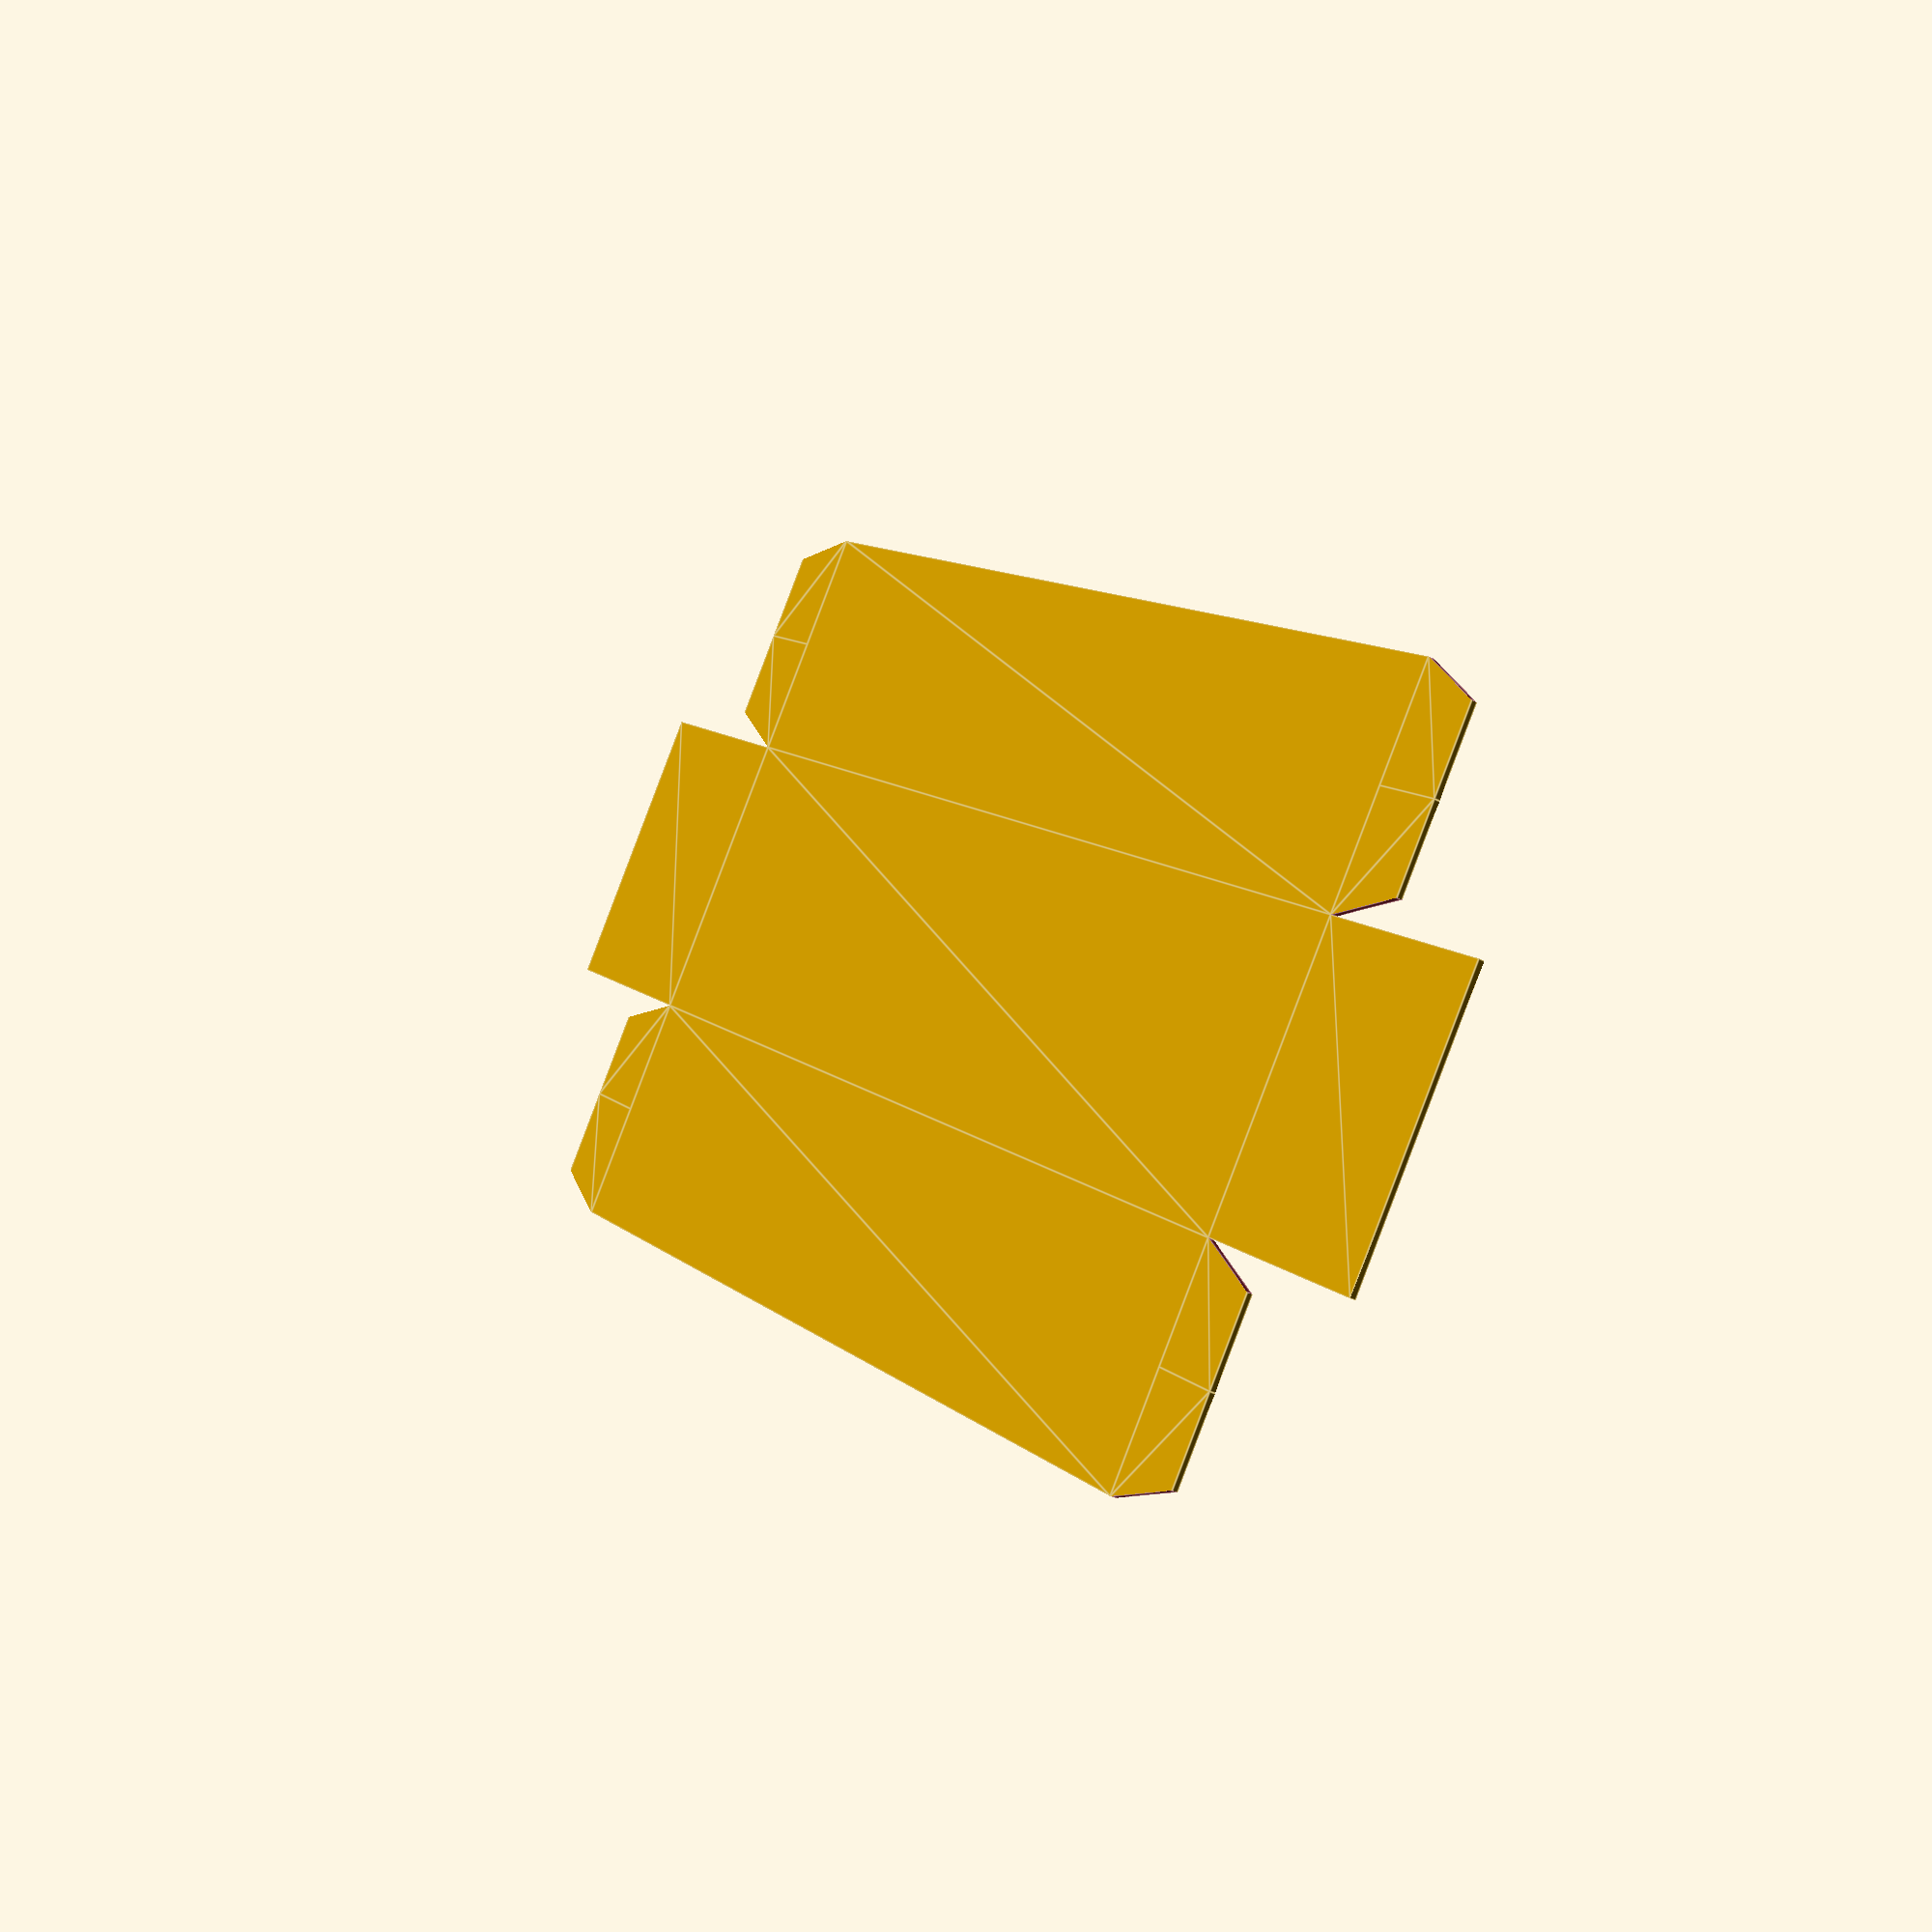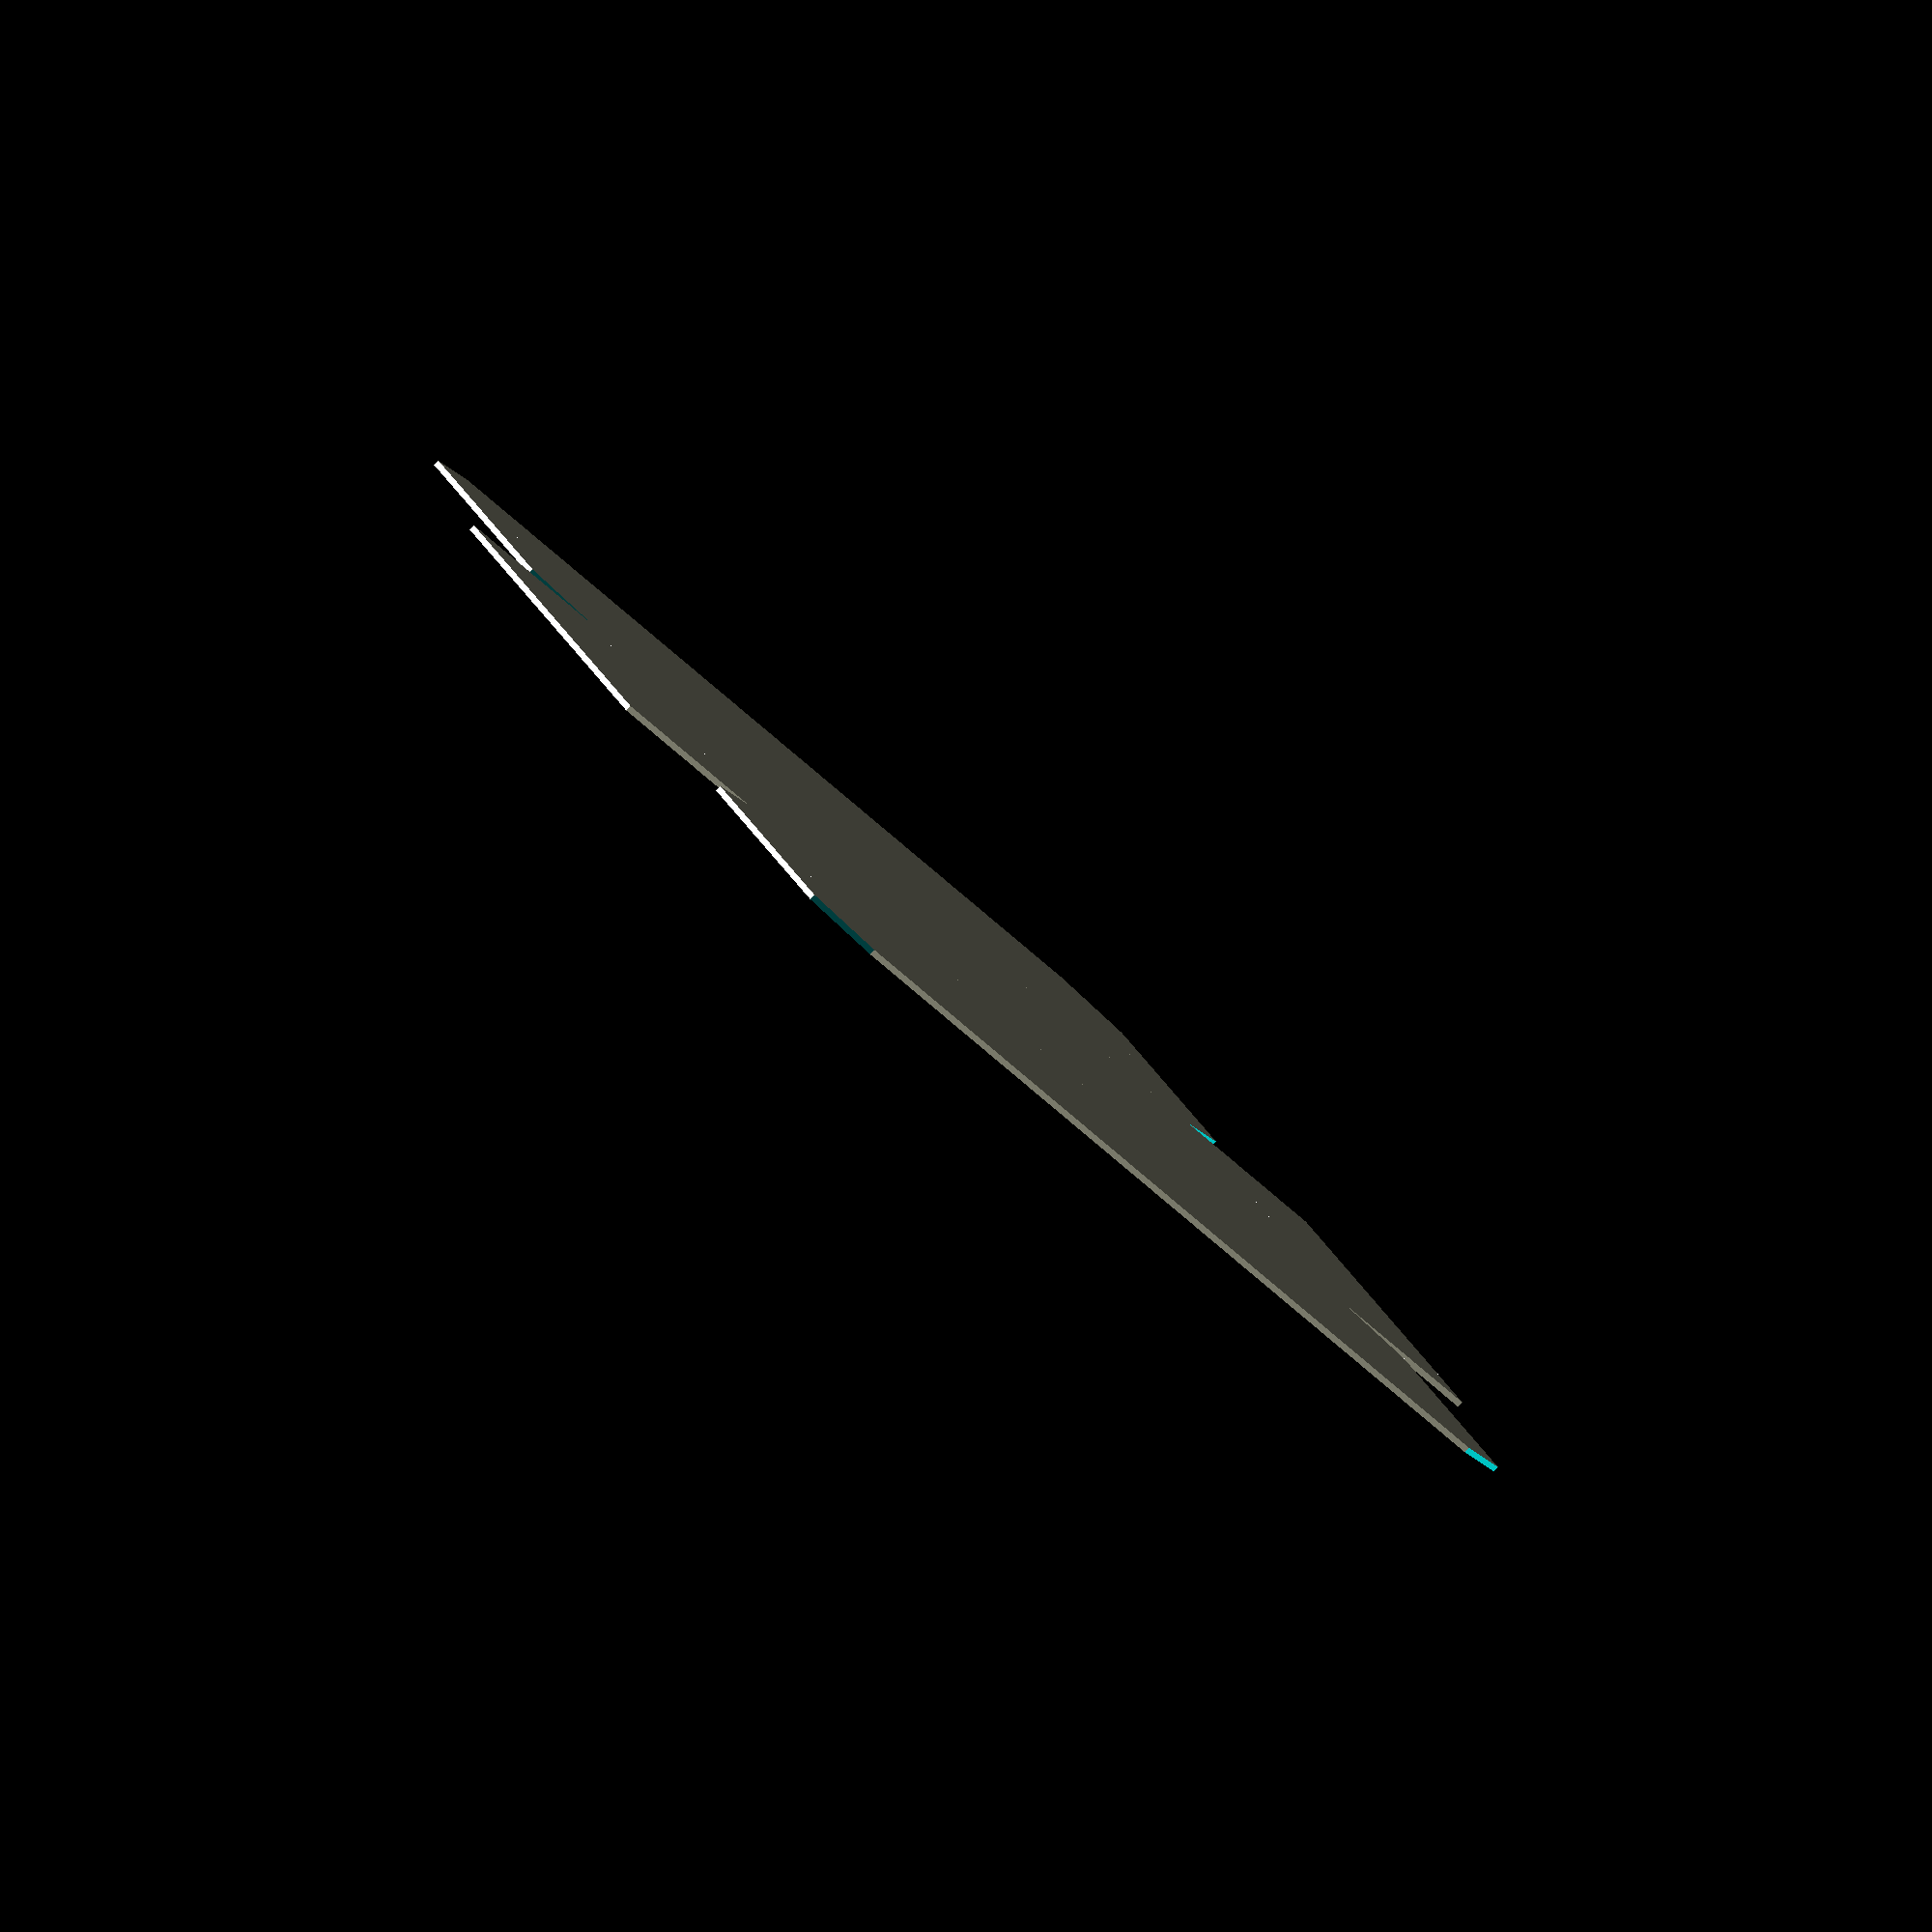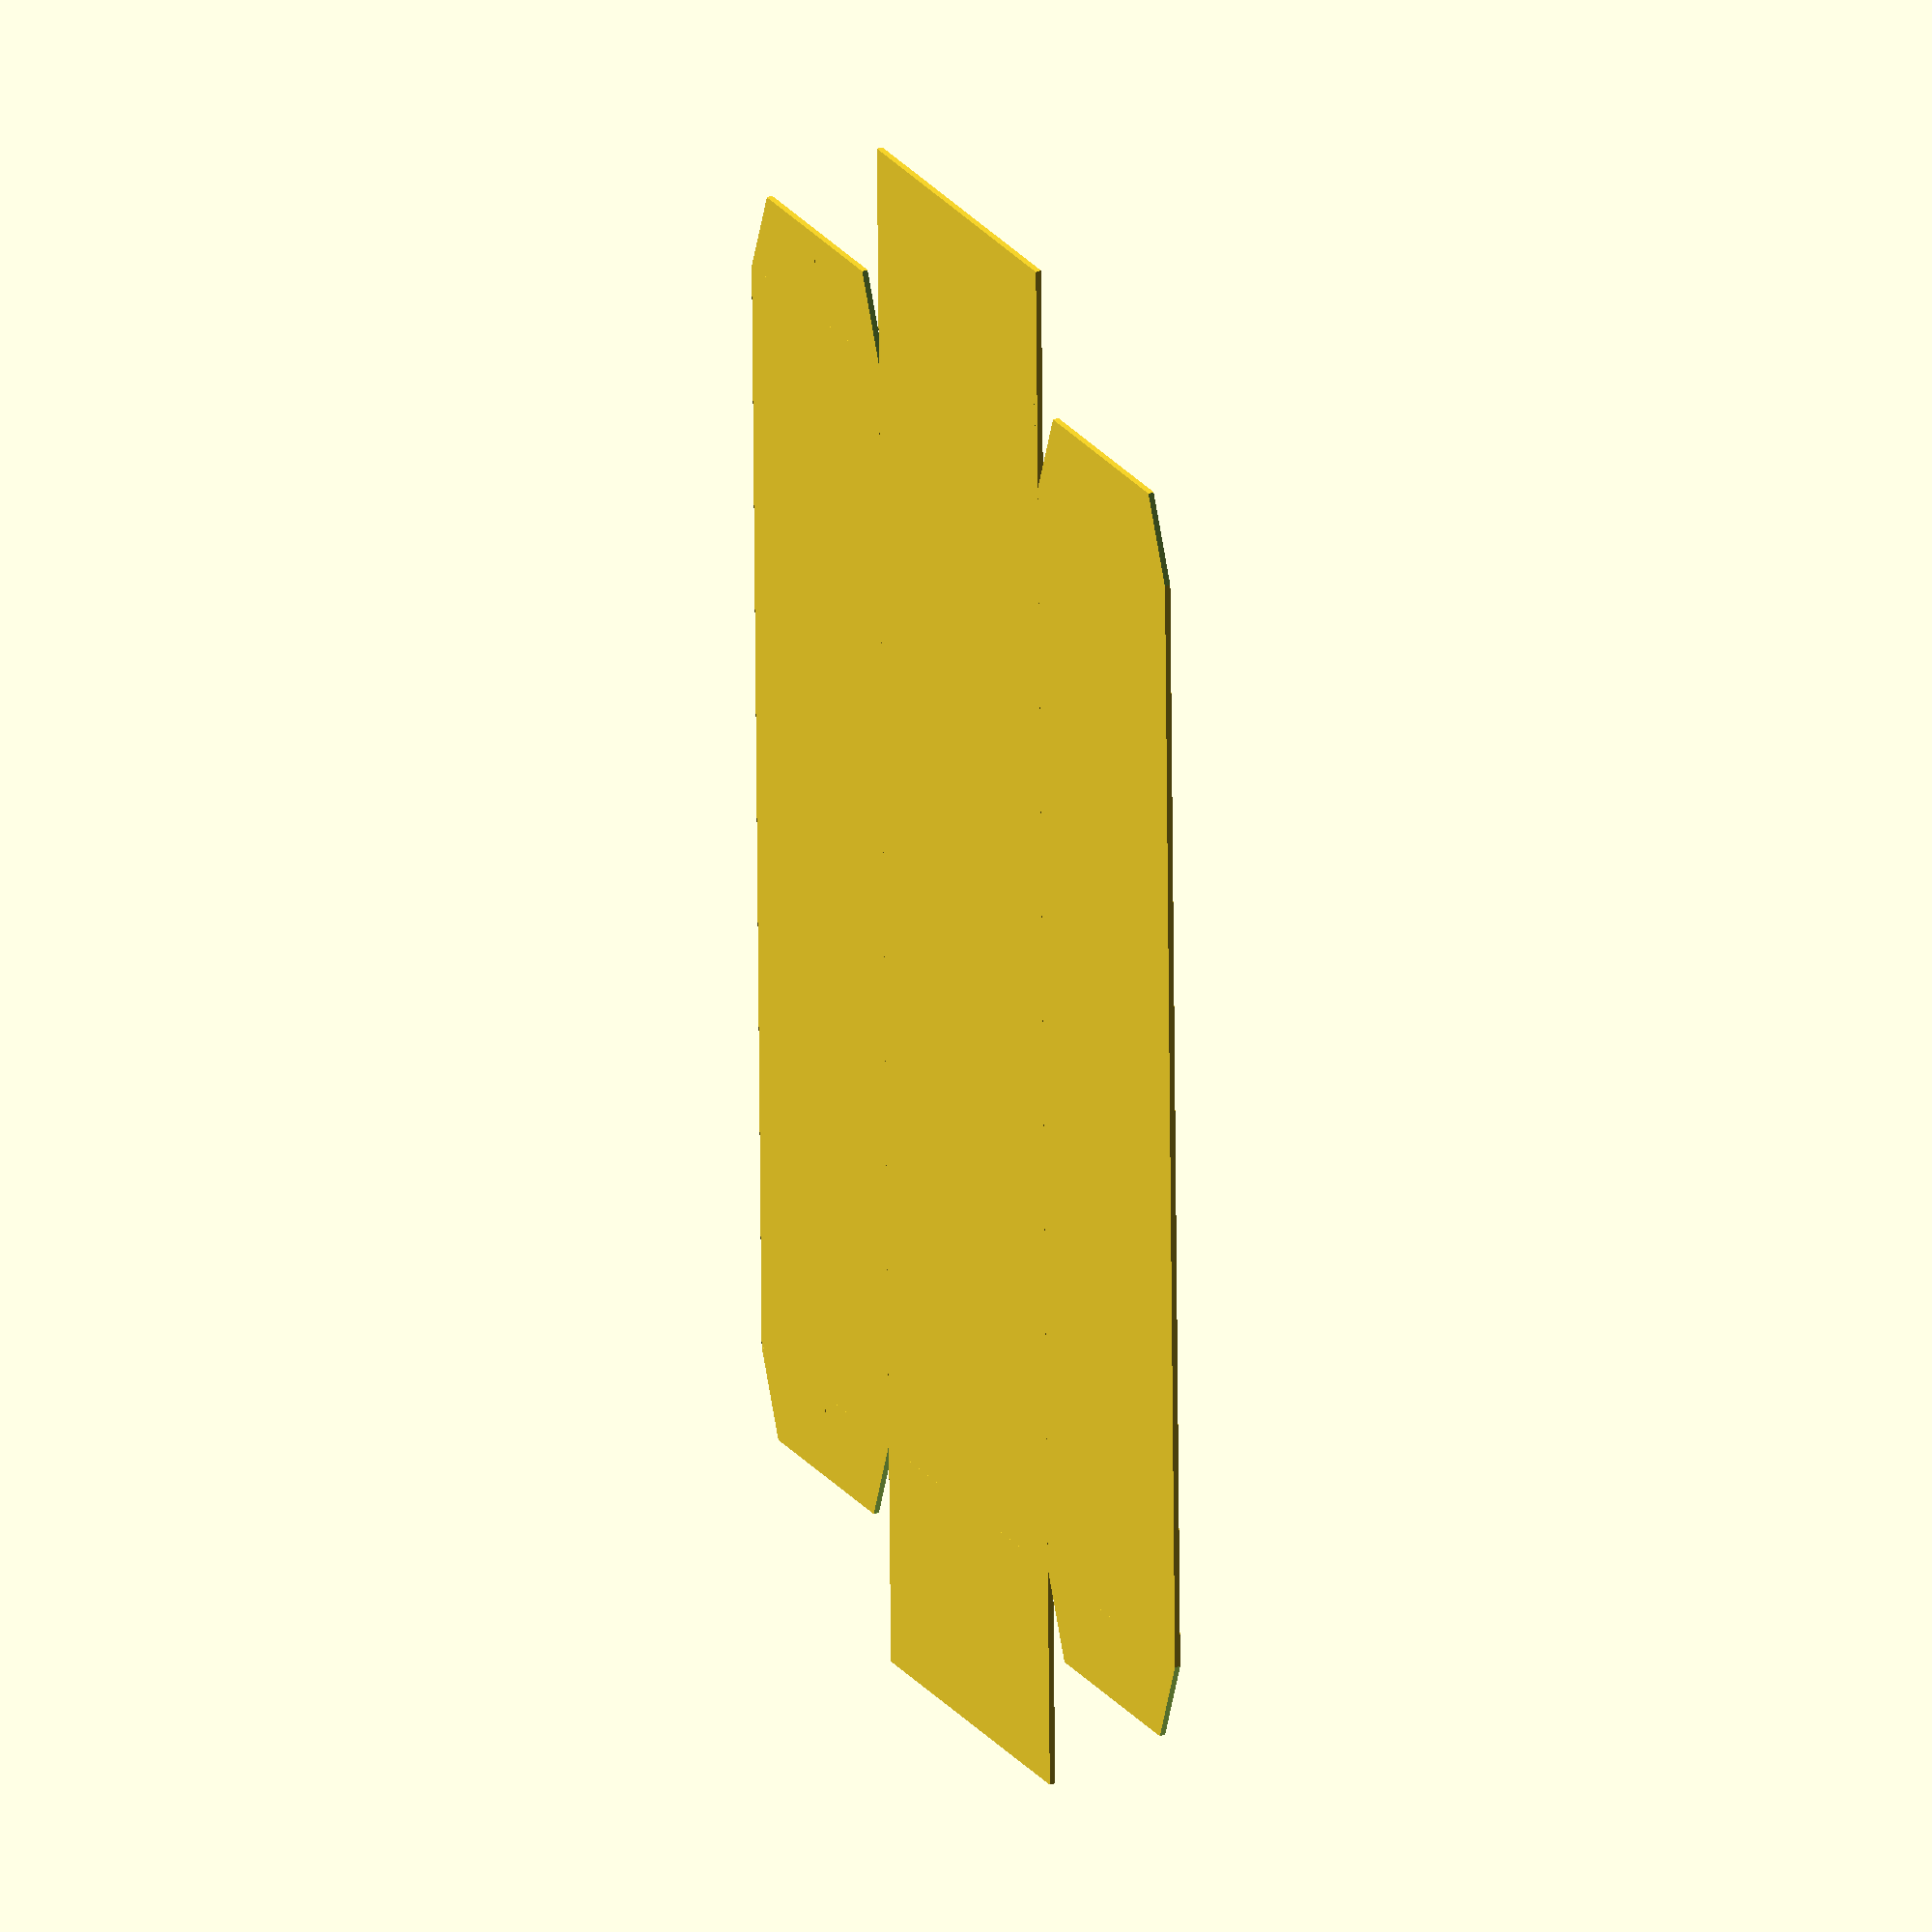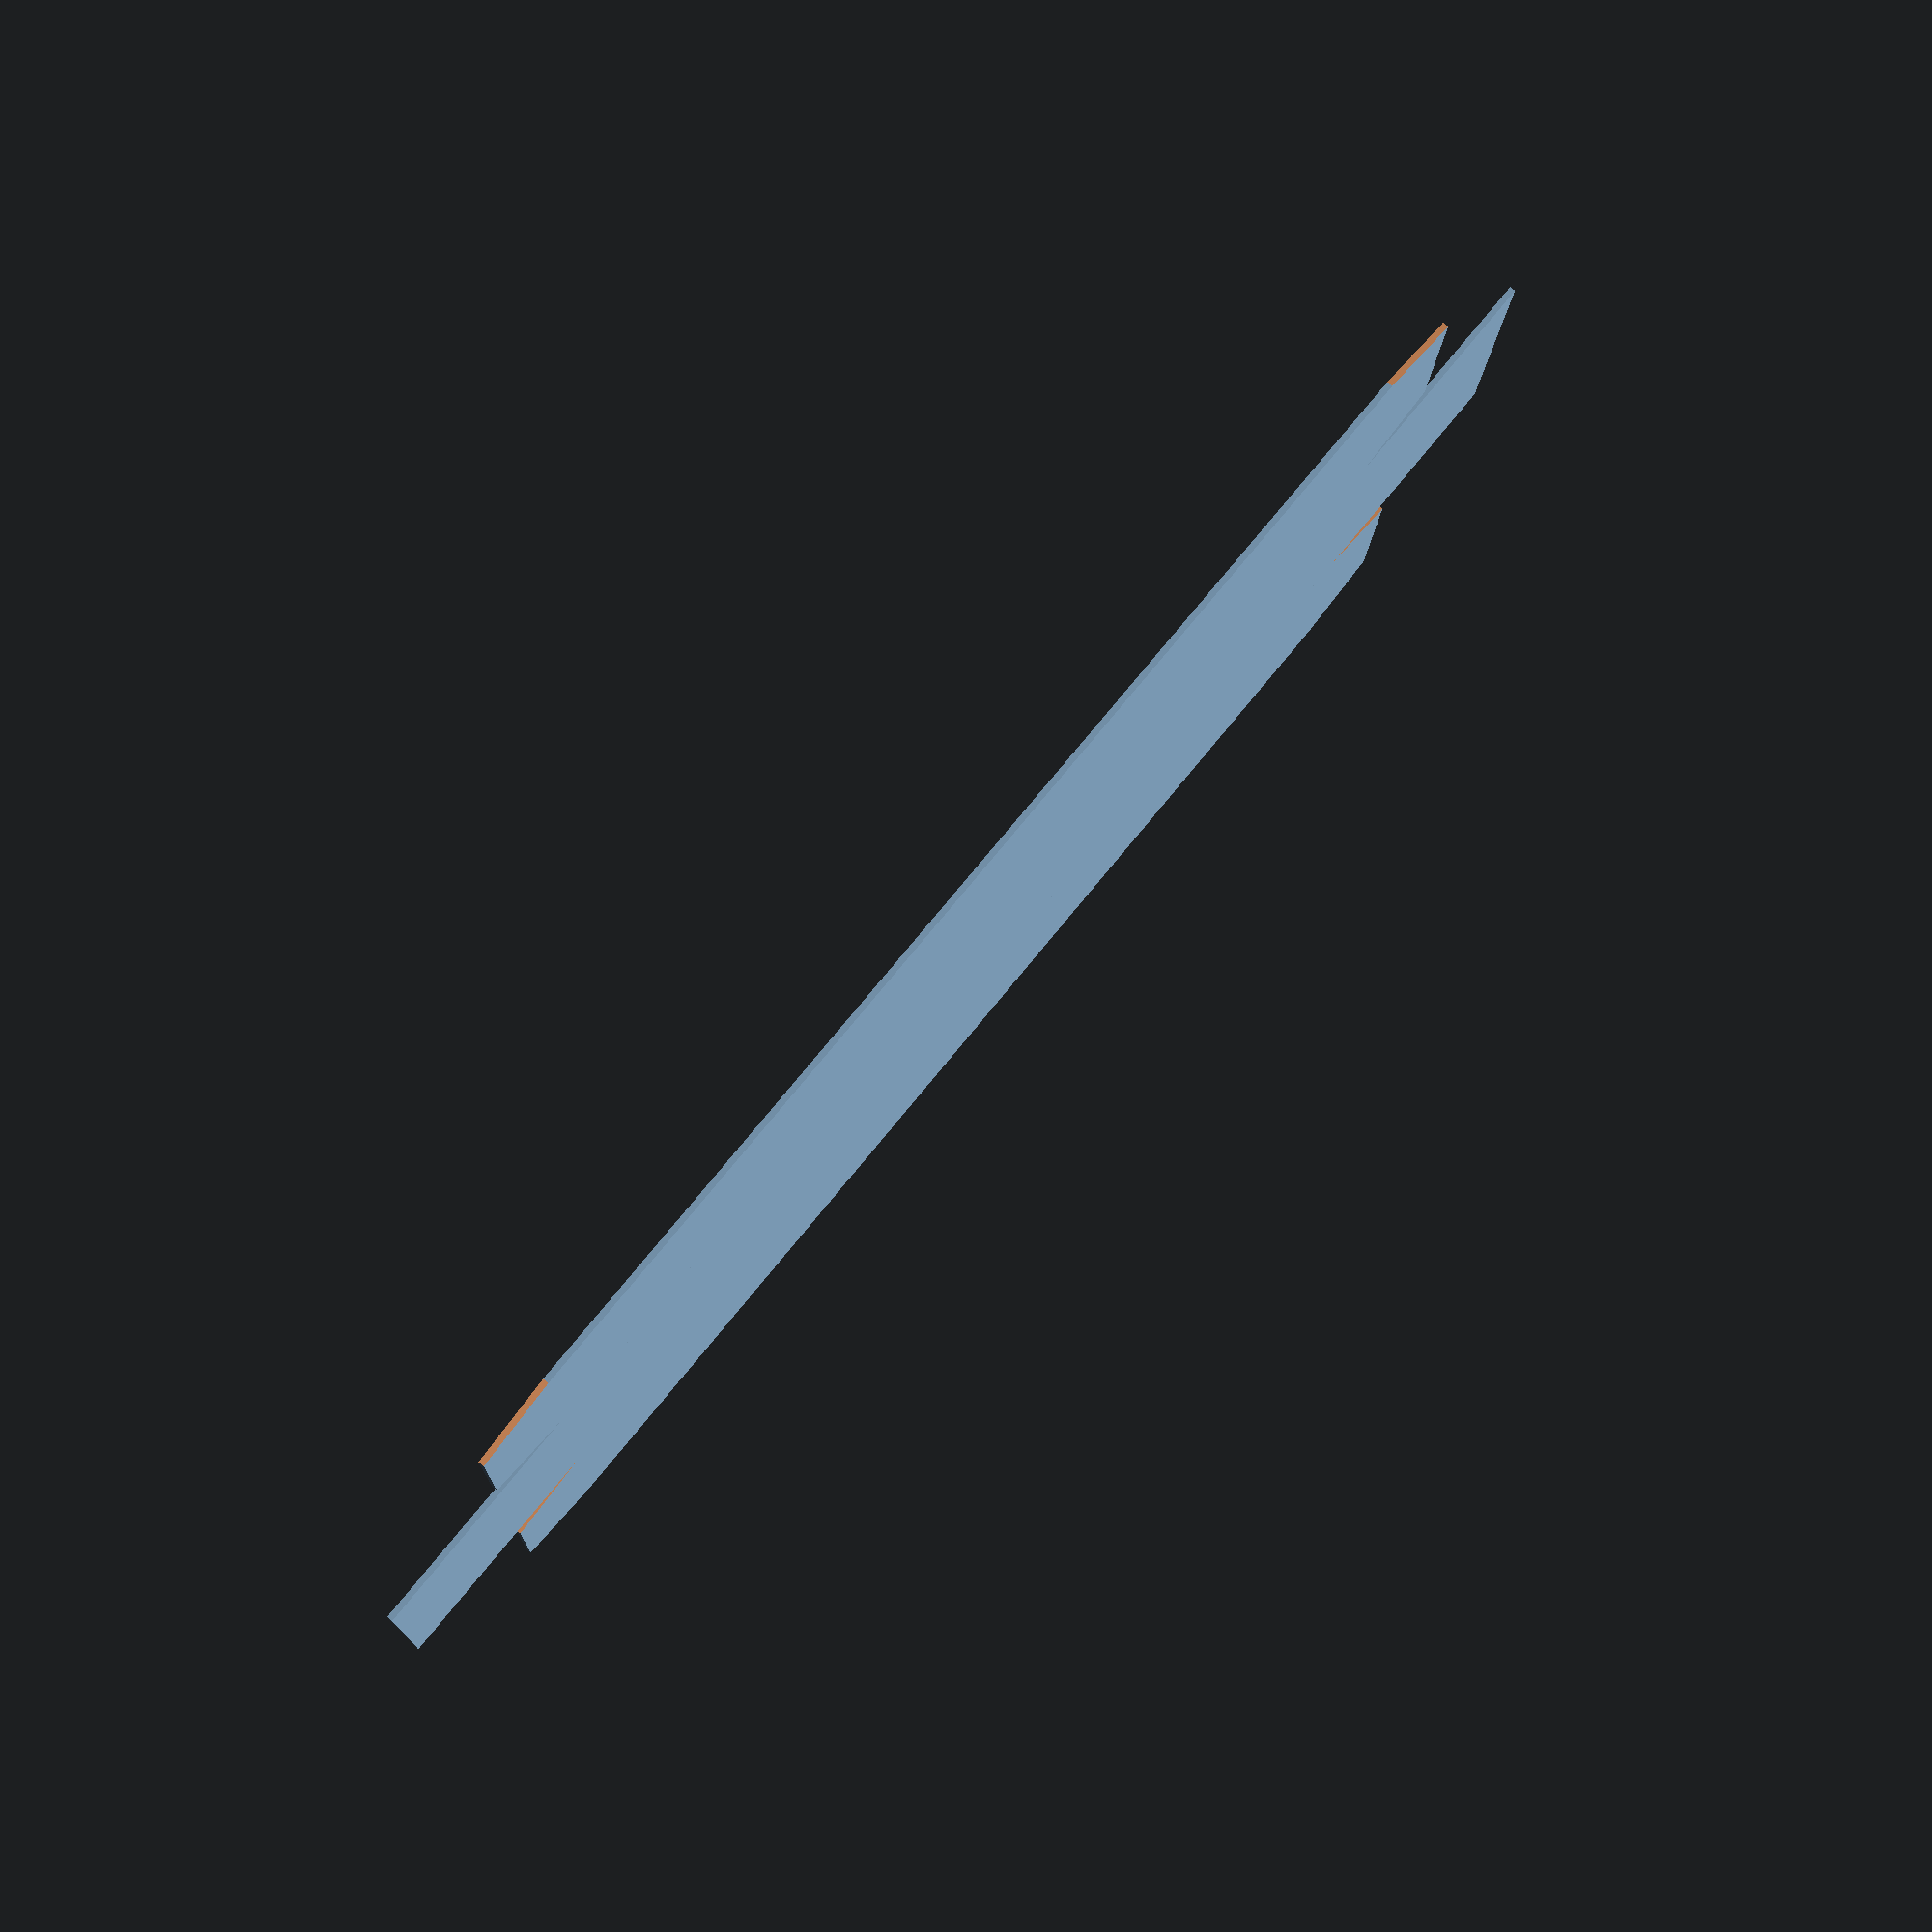
<openscad>
width=50;
length=200;
depth=40;
tabDepth=15;
tabDifference=tabDepth/3;

module base() {
    square([width,length]);
}

module longSide() {
    square([depth,length]);
}
    
module shortSide(){
    square([width,depth]);
}

module halfTab(){
        
            difference(){
    square([tabDepth,depth/2]);
    polygon(points = [[tabDepth,0], [0,tabDifference], [-1,-1]]);}
     }
   
module tab(){
 
    halfTab();
    translate([0,depth,0])
    mirror([0,1,0])
    halfTab();
    
}

module web(){
   
   translate([0,depth,0])
   longSide(); 
    
   translate([depth,depth,0])
   base(); 
    
   translate([depth+width,depth,0])
   longSide(); 
    
   translate([depth,0,0]) 
   shortSide(); 
   
   translate([depth,length+depth,0]) 
   shortSide();    
    
   translate([depth,depth-tabDepth,0])
   rotate([0,0,90]) 
   tab(); 
    
   translate([depth*2+width,depth-tabDepth,0])
   rotate([0,0,90]) 
   tab();    
   
   translate([0,tabDepth+depth+length,0])
   rotate([0,0,-90])
   tab();
   
   translate([depth+width,tabDepth+depth+length,0])
   rotate([0,0,-90])
   tab();   
 
}    



web();
</openscad>
<views>
elev=33.9 azim=51.3 roll=235.4 proj=p view=edges
elev=263.6 azim=43.5 roll=225.3 proj=o view=wireframe
elev=150.9 azim=359.1 roll=121.2 proj=o view=wireframe
elev=280.8 azim=267.3 roll=129.3 proj=p view=wireframe
</views>
